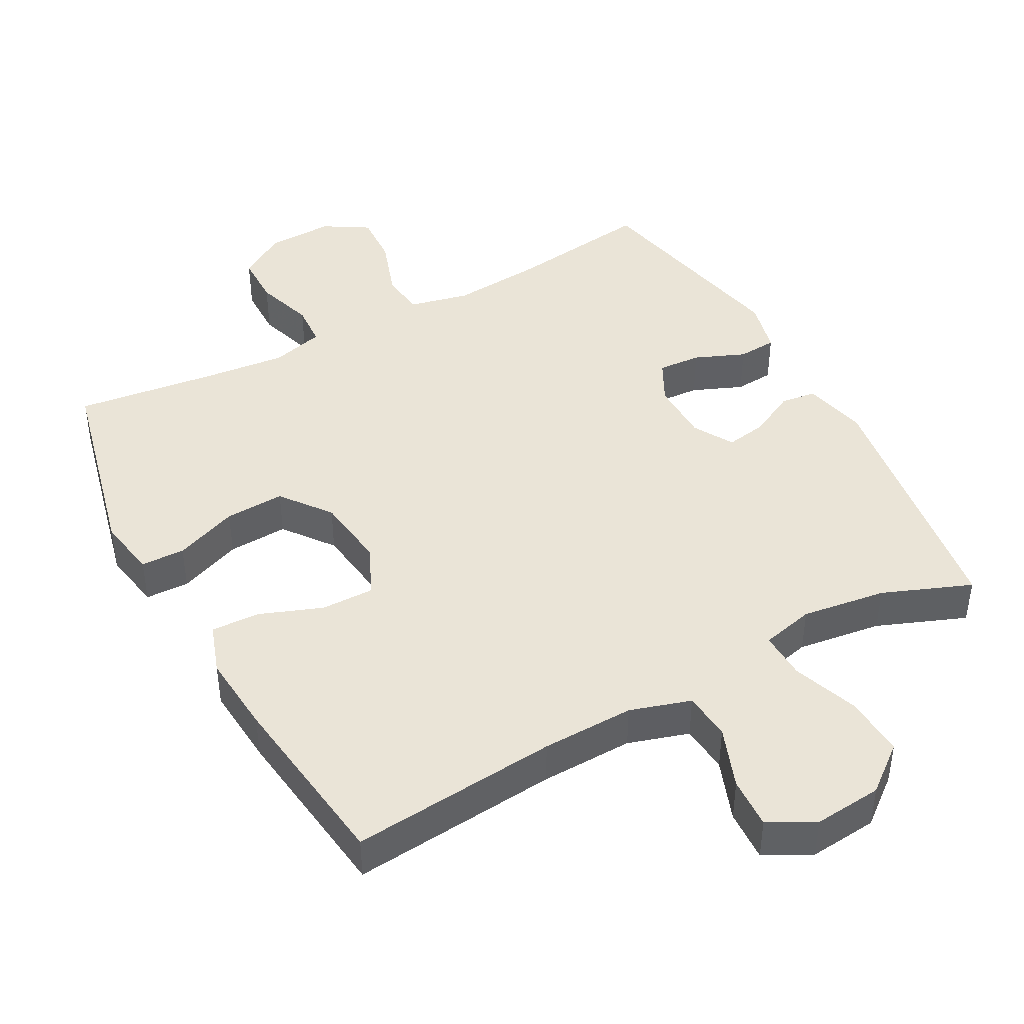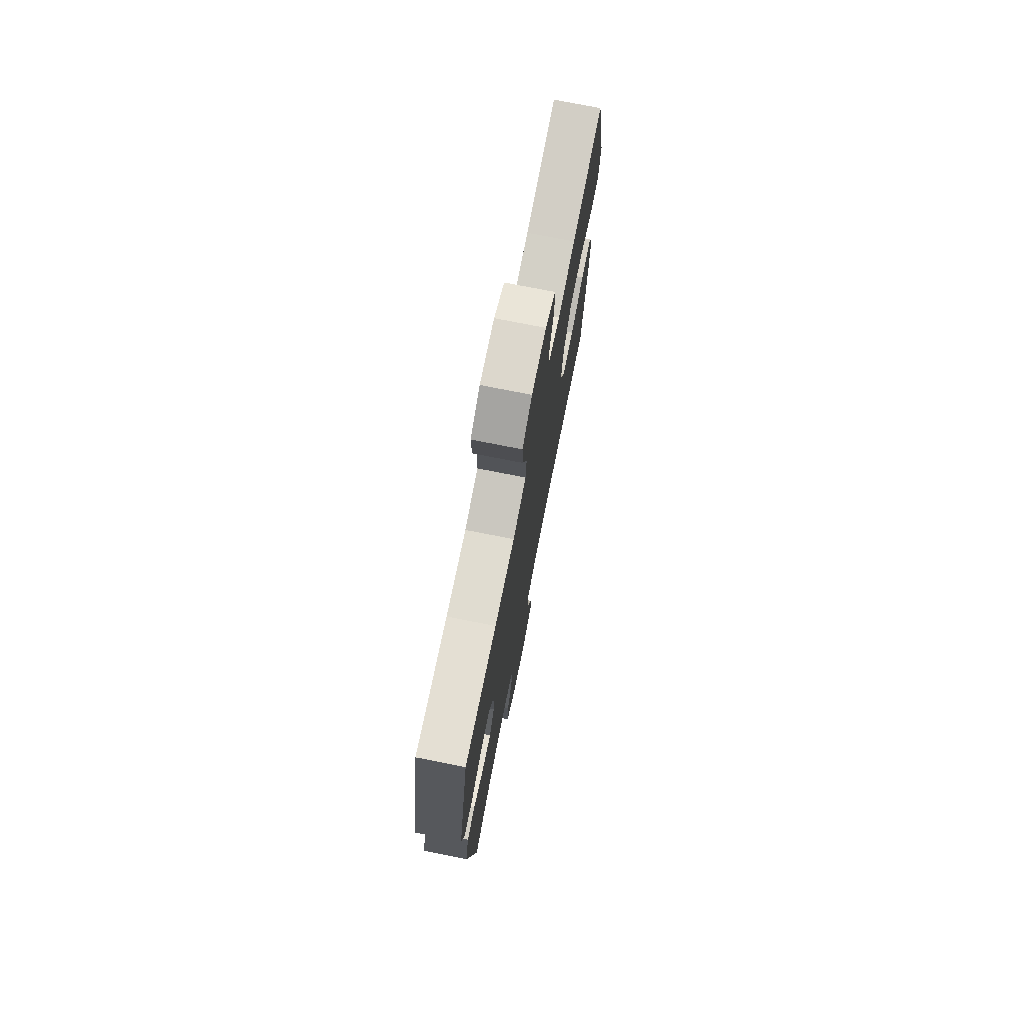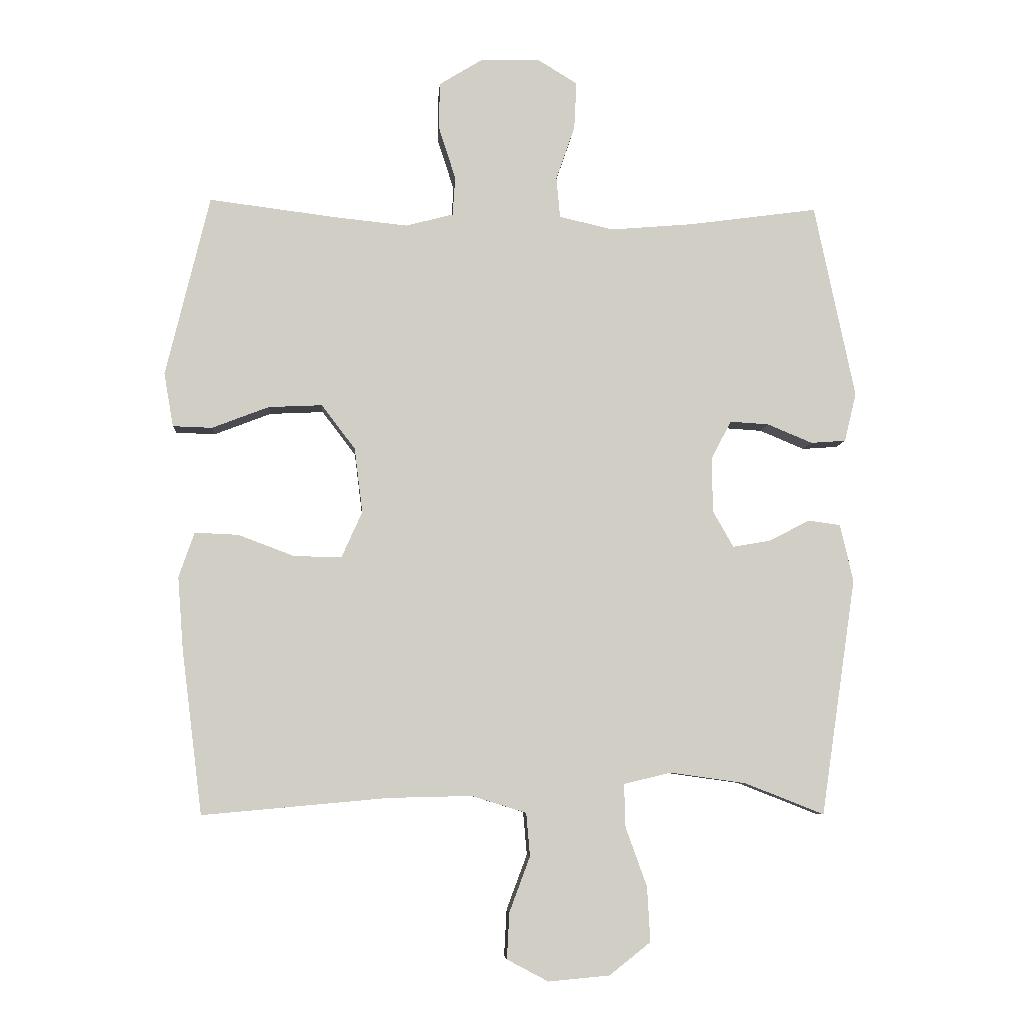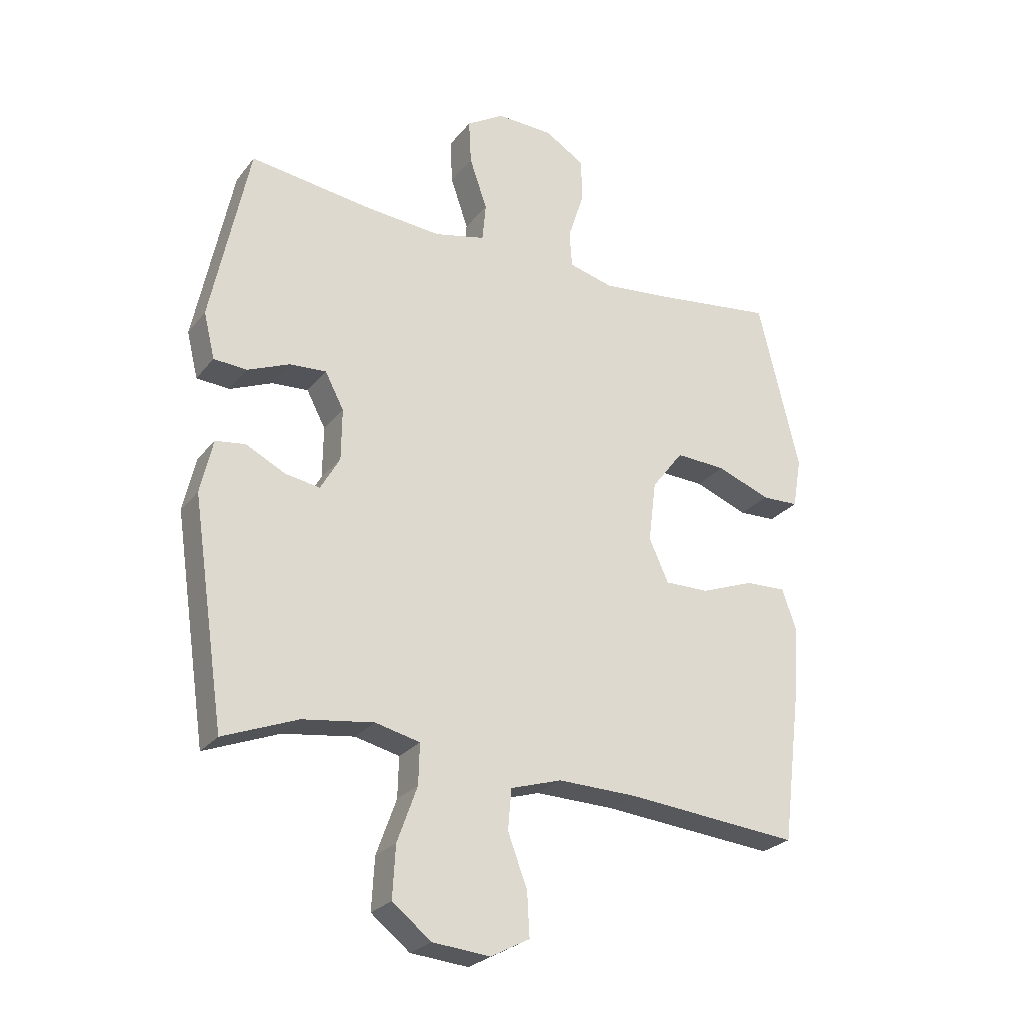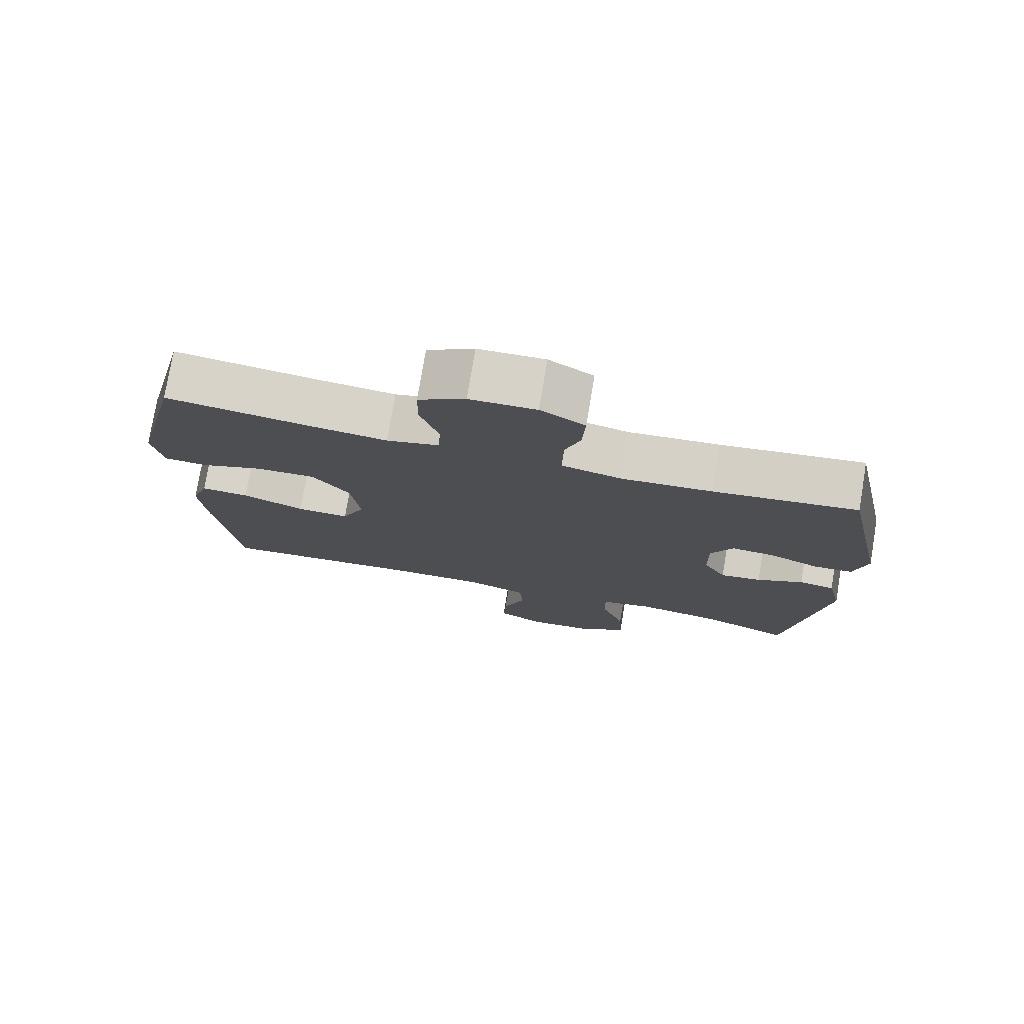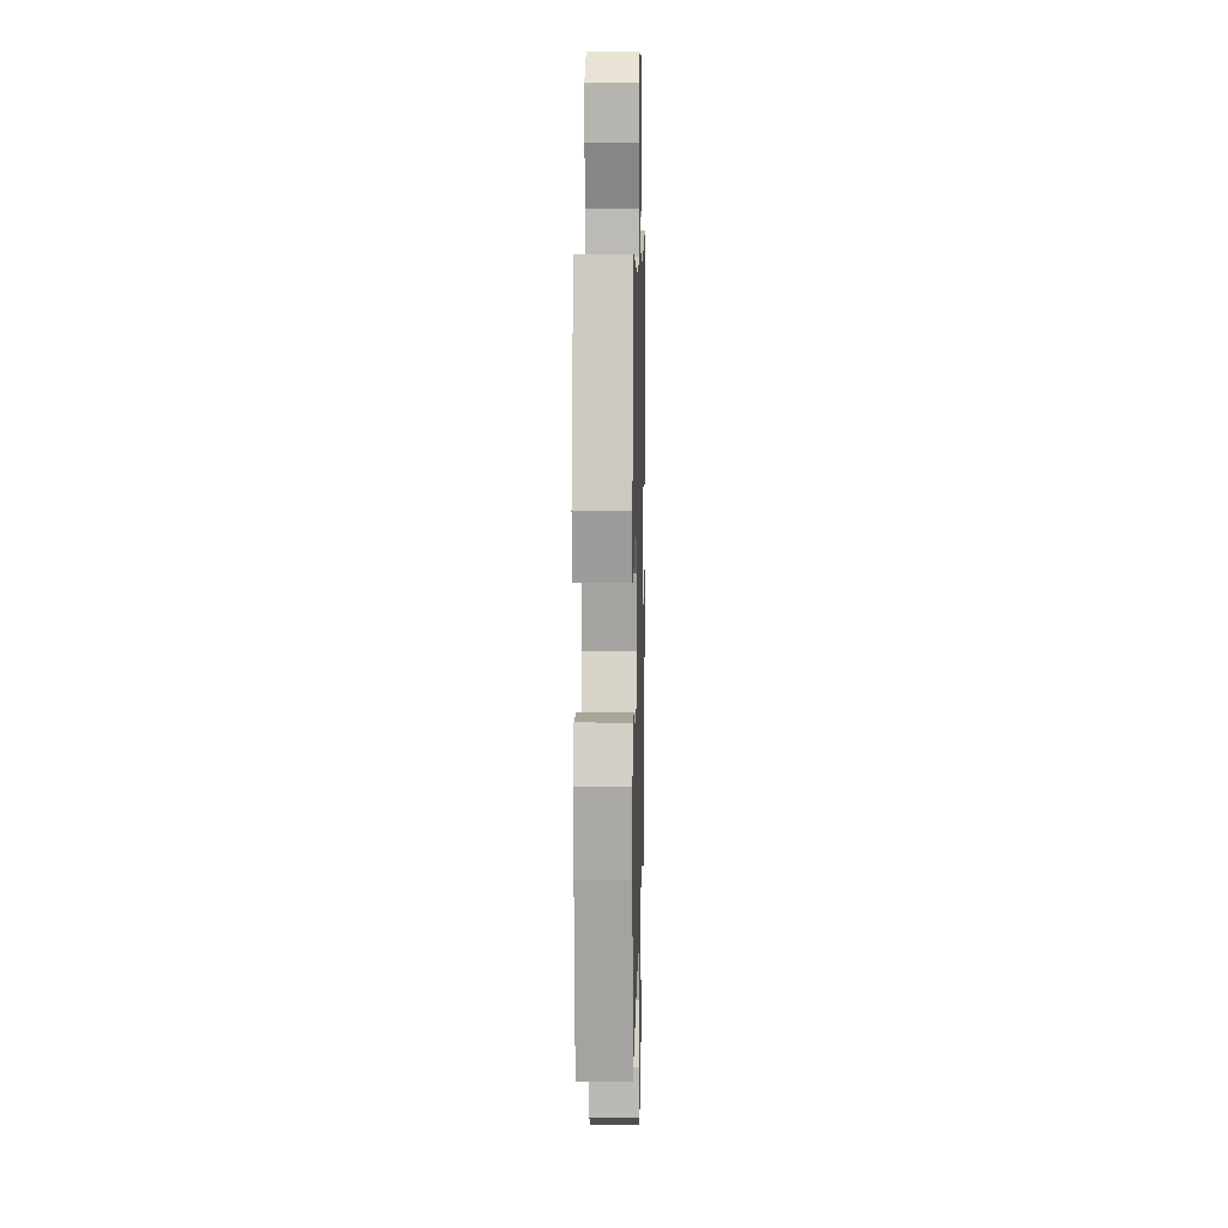
<metadata>
{"format":"obj","ext":"obj","renderer":"f3d","projection":"perspective","resolution":1024,"background":"white","views":[{"elev":43.6,"azim":151.4,"up":"+Y"},{"elev":74.7,"azim":-78.8,"up":"+Z"},{"elev":-6.6,"azim":176.2,"up":"+Z"},{"elev":-25.9,"azim":-29.2,"up":"+Z"},{"elev":76.7,"azim":-170.5,"up":"+Z"},{"elev":9.8,"azim":91.4,"up":"+Z"}]}
</metadata>
<code>
v 0.5 0.07 0.5
v 0.57 0.07 0.21
v 0.555 0.07 0.124
v 0.492 0.07 0.122
v 0.401 0.07 0.157
v 0.315 0.07 0.161
v 0.261 0.07 0.09
v 0.248 0.07 -0.014
v 0.281 0.07 -0.087
v 0.357 0.07 -0.086
v 0.447 0.07 -0.052
v 0.517 0.07 -0.049
v 0.542 0.07 -0.121
v 0.533 0.07 -0.237
v 0.5 0.07 -0.5
v 0.202 0.07 -0.473
v 0.069 0.07 -0.47
v -0.018 0.07 -0.497
v -0.024 0.07 -0.566
v 0.009 0.07 -0.654
v 0.013 0.07 -0.728
v -0.053 0.07 -0.763
v -0.151 0.07 -0.754
v -0.217 0.07 -0.702
v -0.212 0.07 -0.614
v -0.178 0.07 -0.52
v -0.176 0.07 -0.451
v -0.252 0.07 -0.433
v -0.373 0.07 -0.45
v -0.5 0.07 -0.5
v -0.556 0.07 -0.121
v -0.535 0.07 -0.029
v -0.484 0.07 -0.022
v -0.417 0.07 -0.056
v -0.358 0.07 -0.066
v -0.325 0.07 -0.008
v -0.324 0.07 0.08
v -0.356 0.07 0.141
v -0.418 0.07 0.137
v -0.49 0.07 0.107
v -0.546 0.07 0.111
v -0.565 0.07 0.189
v -0.5 0.07 0.5
v -0.293 0.07 0.472
v -0.162 0.07 0.461
v -0.075 0.07 0.481
v -0.069 0.07 0.546
v -0.099 0.07 0.633
v -0.103 0.07 0.709
v -0.039 0.07 0.748
v 0.057 0.07 0.745
v 0.125 0.07 0.703
v 0.126 0.07 0.628
v 0.099 0.07 0.544
v 0.103 0.07 0.482
v 0.179 0.07 0.462
v 0.295 0.07 0.474
v 0.5 0 0.5
v 0.57 0 0.21
v 0.555 0 0.124
v 0.492 0 0.122
v 0.401 0 0.157
v 0.315 0 0.161
v 0.261 0 0.09
v 0.248 0 -0.014
v 0.281 0 -0.087
v 0.357 0 -0.086
v 0.447 0 -0.052
v 0.517 0 -0.049
v 0.542 0 -0.121
v 0.533 0 -0.237
v 0.5 0 -0.5
v 0.202 0 -0.473
v 0.069 0 -0.47
v -0.018 0 -0.497
v -0.024 0 -0.566
v 0.009 0 -0.654
v 0.013 0 -0.728
v -0.053 0 -0.763
v -0.151 0 -0.754
v -0.217 0 -0.702
v -0.212 0 -0.614
v -0.178 0 -0.52
v -0.176 0 -0.451
v -0.252 0 -0.433
v -0.373 0 -0.45
v -0.5 0 -0.5
v -0.556 0 -0.121
v -0.535 0 -0.029
v -0.484 0 -0.022
v -0.417 0 -0.056
v -0.358 0 -0.066
v -0.325 0 -0.008
v -0.324 0 0.08
v -0.356 0 0.141
v -0.418 0 0.137
v -0.49 0 0.107
v -0.546 0 0.111
v -0.565 0 0.189
v -0.5 0 0.5
v -0.293 0 0.472
v -0.162 0 0.461
v -0.075 0 0.481
v -0.069 0 0.546
v -0.099 0 0.633
v -0.103 0 0.709
v -0.039 0 0.748
v 0.057 0 0.745
v 0.125 0 0.703
v 0.126 0 0.628
v 0.099 0 0.544
v 0.103 0 0.482
v 0.179 0 0.462
v 0.295 0 0.474
f 51 52 53 54
f 51 54 55
f 50 51 55
f 47 48 49 50
f 46 47 50 55
f 45 46 55 56
f 41 42 43 44
f 39 40 41 44
f 38 39 44 45
f 37 38 45 56
f 31 32 33 34
f 29 30 31 34
f 28 29 34 35
f 27 28 35 36
f 23 24 25 26
f 23 26 27
f 22 23 27
f 19 20 21 22
f 18 19 22 27
f 17 18 27 36
f 13 14 15 16
f 10 11 12 13
f 9 10 13 16
f 8 9 16 17
f 2 3 4 5
f 57 1 2 5
f 57 5 6
f 56 57 6 7
f 17 36 37 56
f 7 8 17 56
f 111 110 109 108
f 112 111 108
f 112 108 107
f 107 106 105 104
f 112 107 104 103
f 113 112 103 102
f 101 100 99 98
f 101 98 97 96
f 102 101 96 95
f 113 102 95 94
f 91 90 89 88
f 91 88 87 86
f 92 91 86 85
f 93 92 85 84
f 83 82 81 80
f 84 83 80
f 84 80 79
f 79 78 77 76
f 84 79 76 75
f 93 84 75 74
f 73 72 71 70
f 70 69 68 67
f 73 70 67 66
f 74 73 66 65
f 62 61 60 59
f 62 59 58 114
f 63 62 114
f 64 63 114 113
f 113 94 93 74
f 113 74 65 64
f 1 58 59 2
f 2 59 60 3
f 3 60 61 4
f 4 61 62 5
f 5 62 63 6
f 6 63 64 7
f 7 64 65 8
f 8 65 66 9
f 9 66 67 10
f 10 67 68 11
f 11 68 69 12
f 12 69 70 13
f 13 70 71 14
f 14 71 72 15
f 15 72 73 16
f 16 73 74 17
f 17 74 75 18
f 18 75 76 19
f 19 76 77 20
f 20 77 78 21
f 21 78 79 22
f 22 79 80 23
f 23 80 81 24
f 24 81 82 25
f 25 82 83 26
f 26 83 84 27
f 27 84 85 28
f 28 85 86 29
f 29 86 87 30
f 30 87 88 31
f 31 88 89 32
f 32 89 90 33
f 33 90 91 34
f 34 91 92 35
f 35 92 93 36
f 36 93 94 37
f 37 94 95 38
f 38 95 96 39
f 39 96 97 40
f 40 97 98 41
f 41 98 99 42
f 42 99 100 43
f 43 100 101 44
f 44 101 102 45
f 45 102 103 46
f 46 103 104 47
f 47 104 105 48
f 48 105 106 49
f 49 106 107 50
f 50 107 108 51
f 51 108 109 52
f 52 109 110 53
f 53 110 111 54
f 54 111 112 55
f 55 112 113 56
f 56 113 114 57
f 57 114 58 1

</code>
